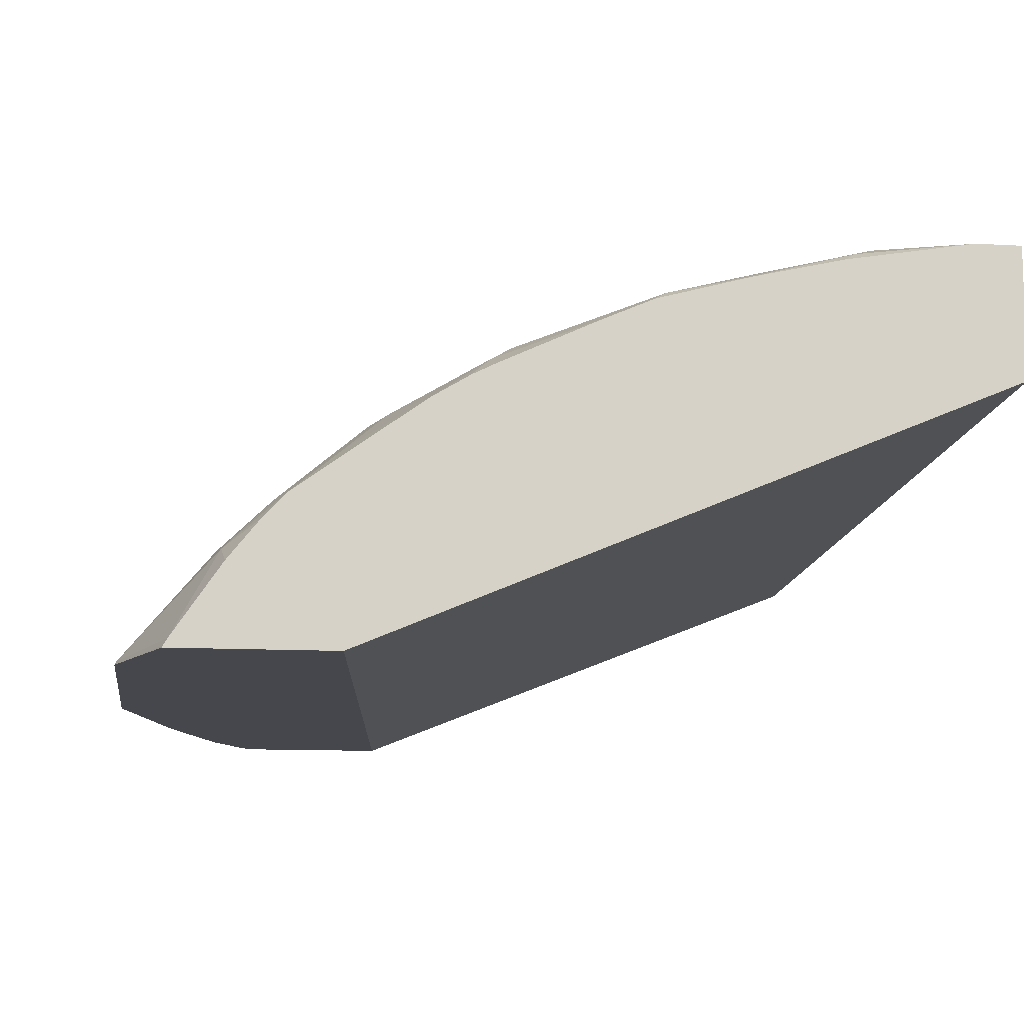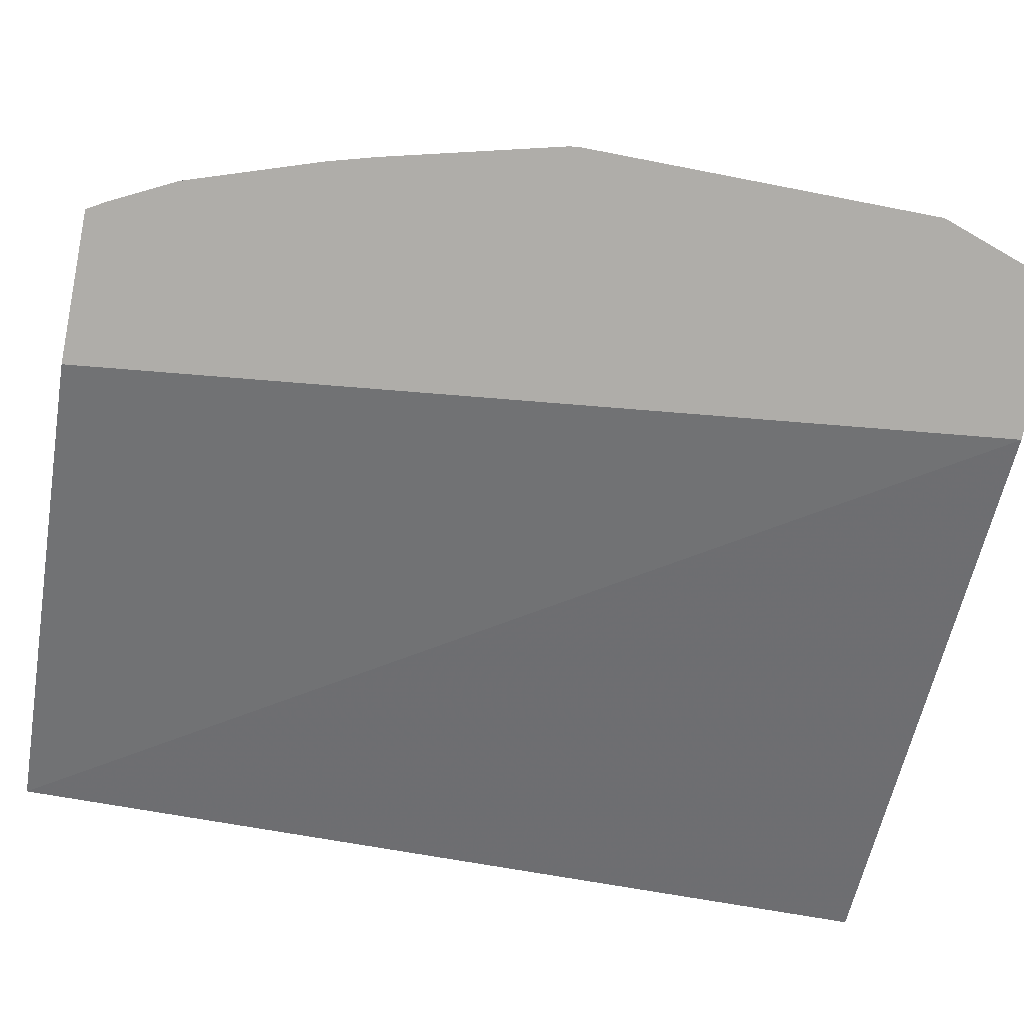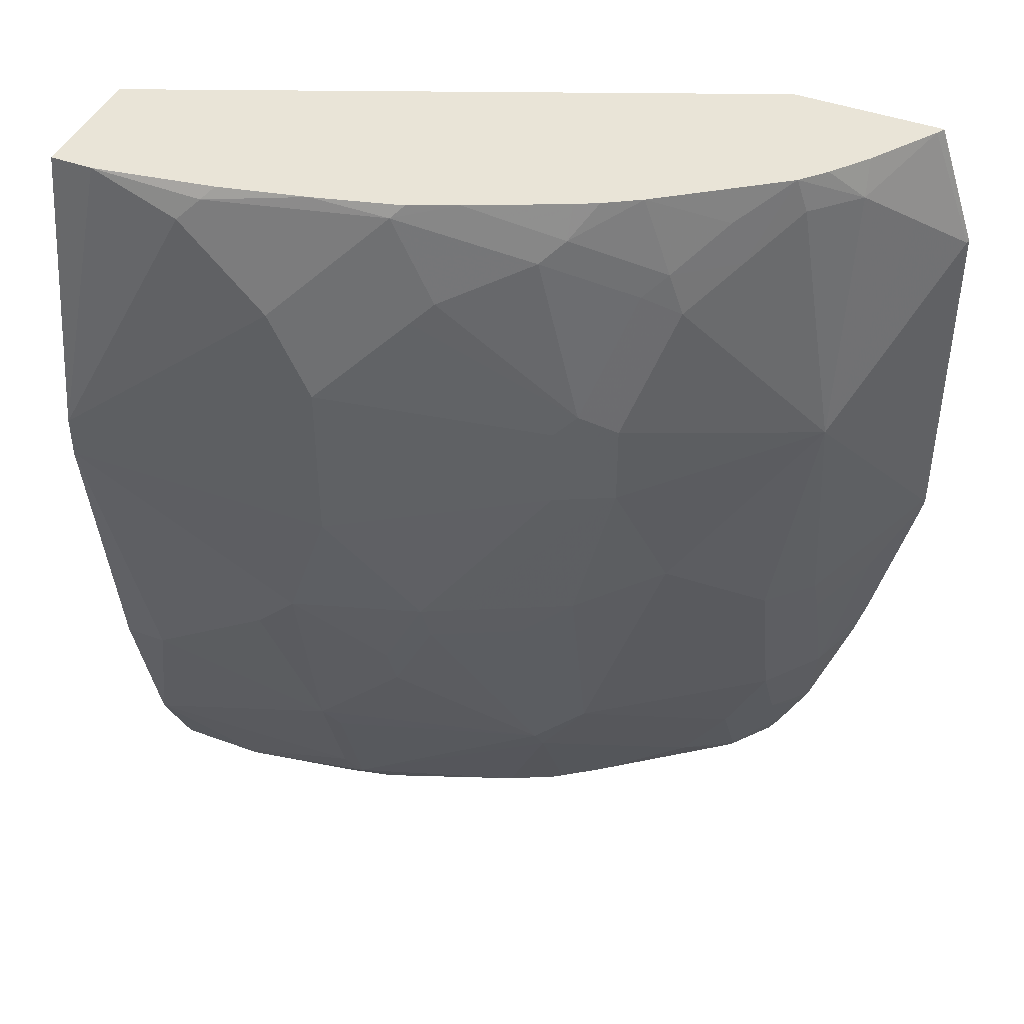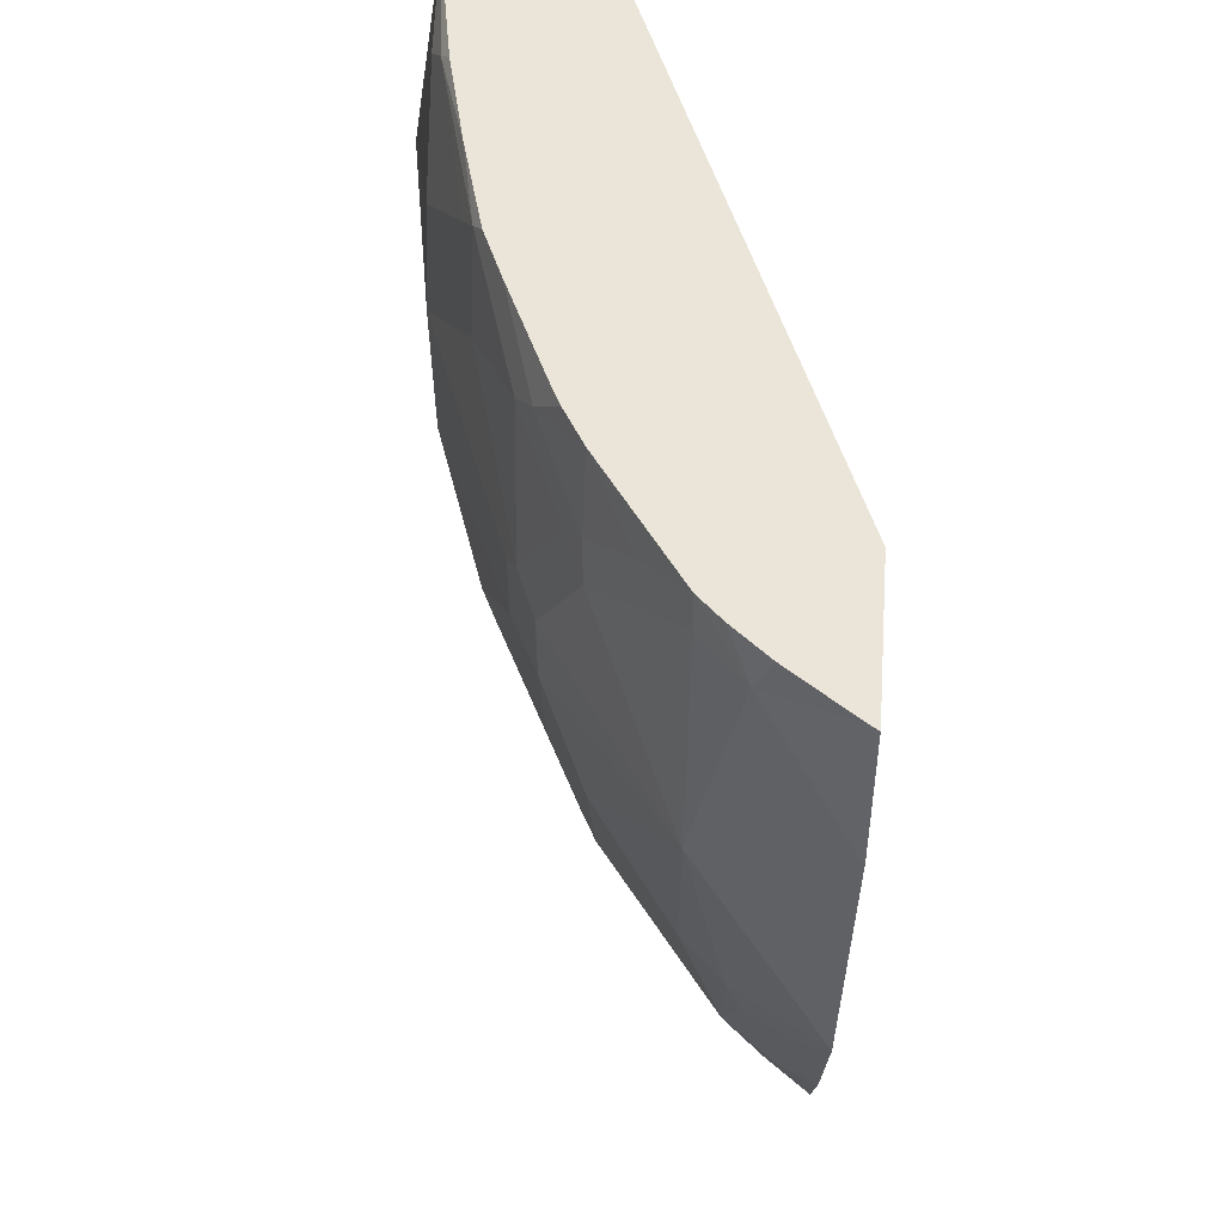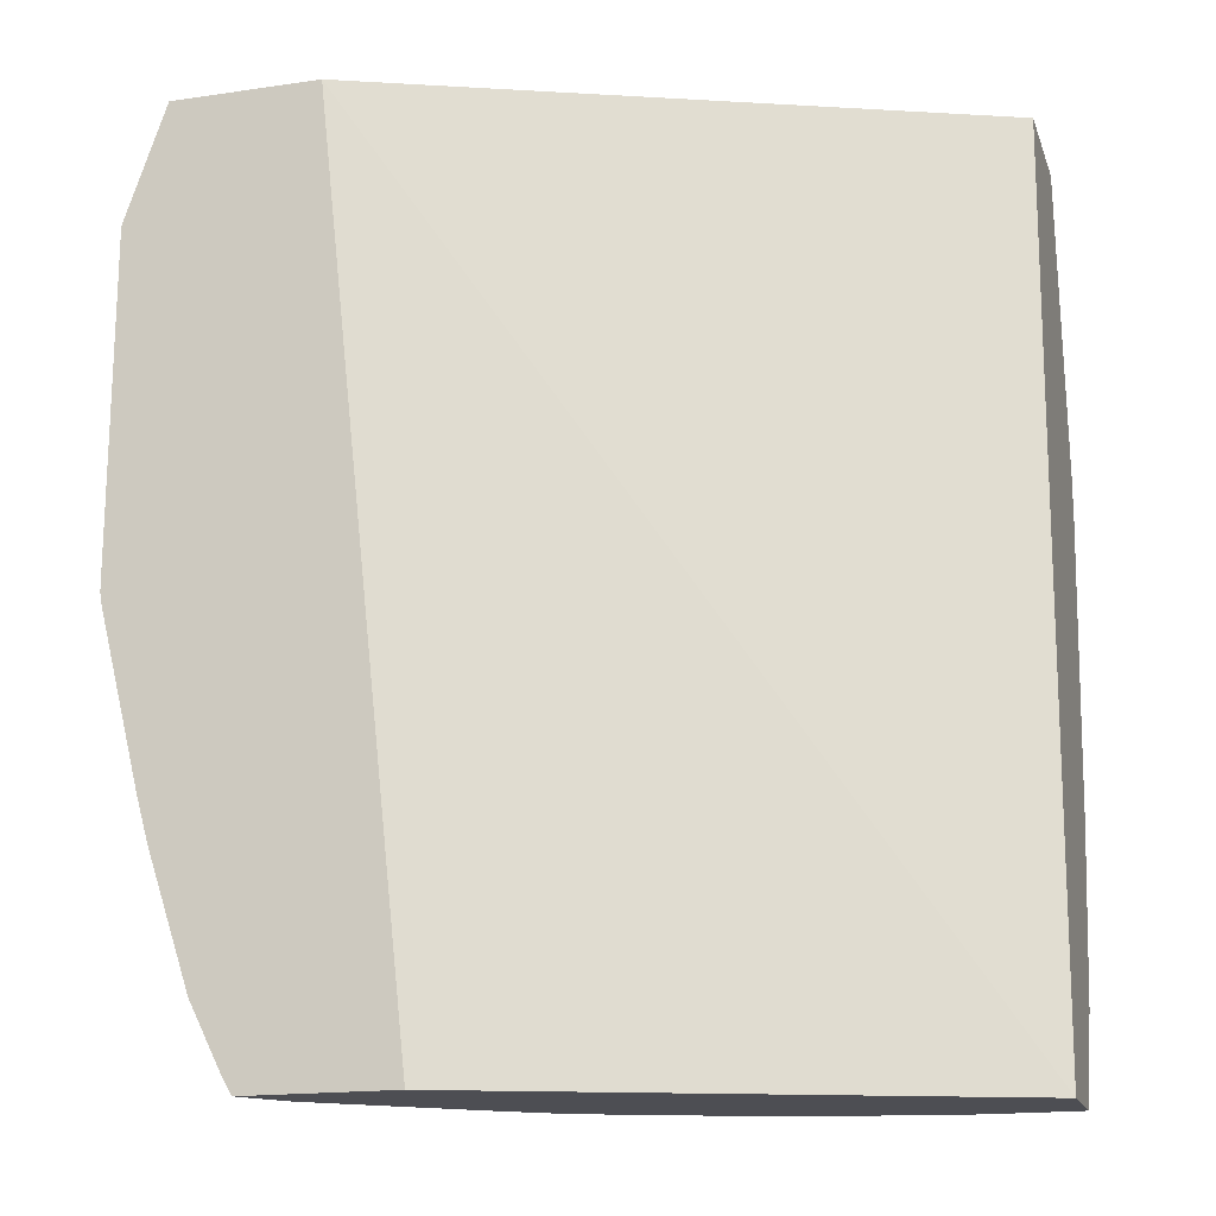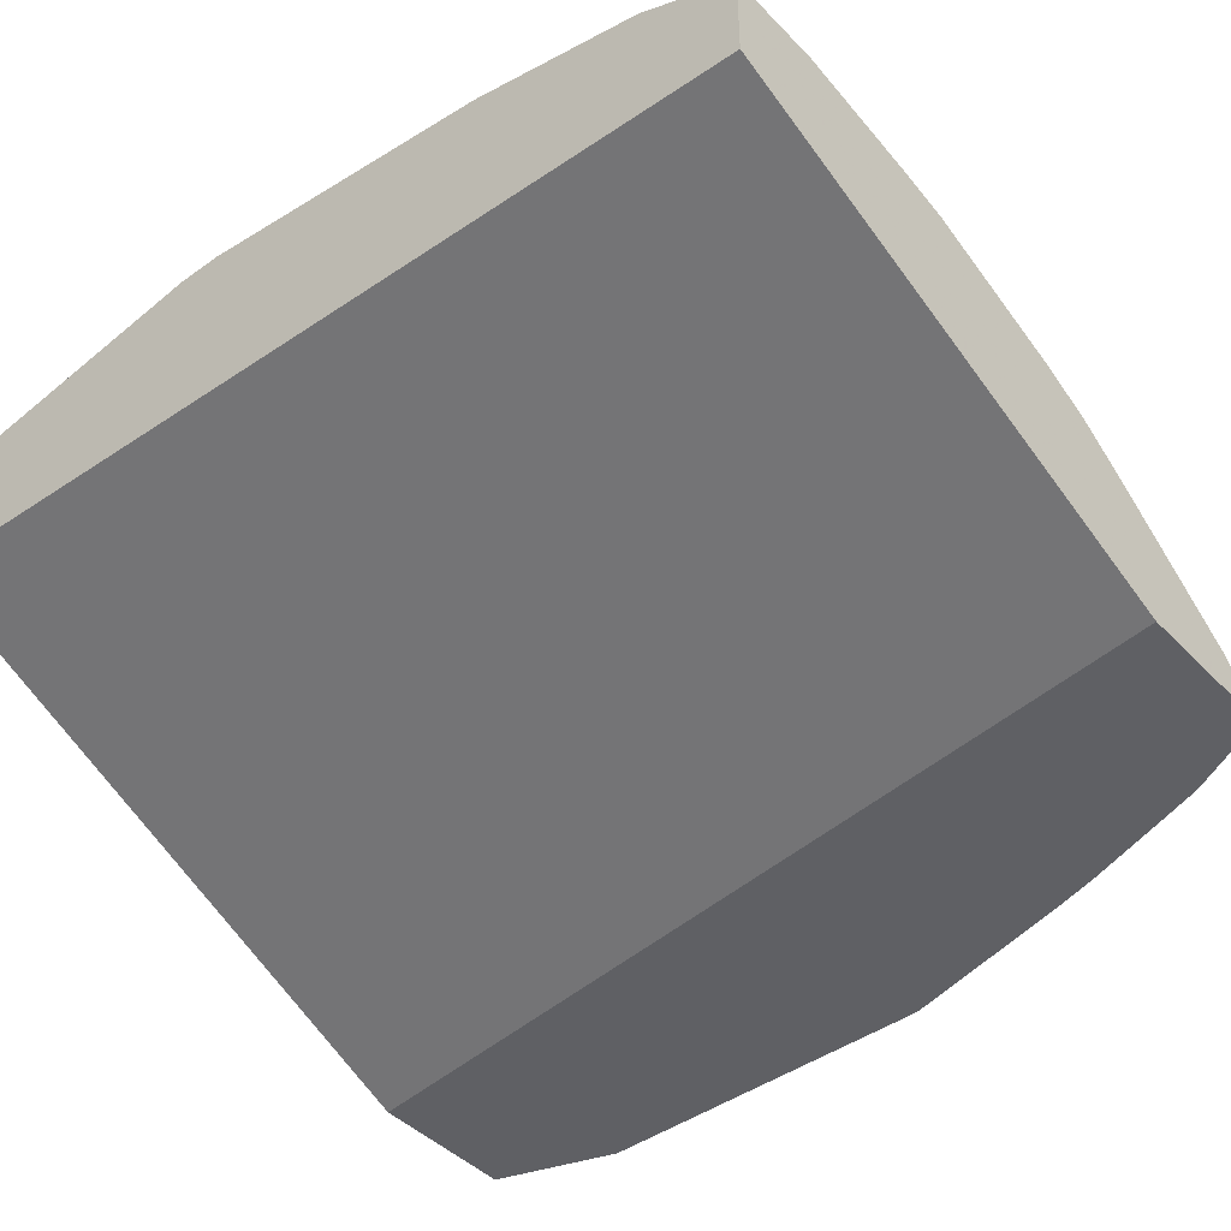
<metadata>
{"format":"obj","ext":"obj","renderer":"f3d","projection":"perspective","resolution":1024,"background":"white","views":[{"elev":-11.0,"azim":171.8,"up":"+Z"},{"elev":-77.4,"azim":79.1,"up":"+Z"},{"elev":43.5,"azim":23.5,"up":"+Y"},{"elev":58.7,"azim":94.2,"up":"+Y"},{"elev":-17.3,"azim":-163.8,"up":"+Y"},{"elev":-44.0,"azim":-49.8,"up":"+Z"}]}
</metadata>
<code>
v 0.379 -0.3302 0.2738
v 0.3787 -0.329 0.2738
v 0.3783 -0.3302 0.2752
v 0.379 -0.4952 0.2738
v 0.3595 -0.2729 0.2738
v 0.3592 -0.2729 0.2744
v 0.3573 -0.2729 0.2776
v 0.3577 -0.3095 0.2958
v 0.337 -0.4127 0.3371
v 0.3783 -0.4952 0.2752
v 0.3785 -0.4993 0.2738
v 0.2881 -0.2729 0.2738
v 0.3357 -0.2729 0.3091
v 0.337 -0.2889 0.3164
v 0.3164 -0.2889 0.3371
v 0.2958 -0.3095 0.3577
v 0.2751 -0.3302 0.3783
v 0.2545 -0.3921 0.3989
v 0.2545 -0.4333 0.3989
v 0.2751 -0.4952 0.3783
v 0.2958 -0.5159 0.3577
v 0.3164 -0.5365 0.3371
v 0.337 -0.5365 0.3164
v 0.3577 -0.5159 0.2958
v 0.3585 -0.5365 0.2889
v 0.3578 -0.5819 0.2738
v 0.0001133 -0.2729 0.3944
v 0.2401 -0.7048 0.2738
v 0.0001133 -0.7048 0.3694
v 0.3217 -0.2729 0.3264
v 0.3111 -0.2729 0.3377
v 0.2682 -0.3095 0.3792
v 0.2579 -0.3199 0.3869
v 0.2373 -0.3818 0.4075
v 0.227 -0.4333 0.4127
v 0.1789 -0.5159 0.4265
v 0.2339 -0.5159 0.3989
v 0.2339 -0.619 0.3783
v 0.2958 -0.5984 0.3371
v 0.3164 -0.619 0.3164
v 0.3379 -0.5571 0.3095
v 0.3379 -0.619 0.2889
v 0.3516 -0.6039 0.2738
v 0.0001133 -0.2729 0.454
v 0.3108 -0.7048 0.2738
v 0.0001133 -0.7048 0.4111
v 0.2545 -0.2729 0.3783
v 0.2889 -0.2889 0.3585
v 0.227 -0.2889 0.3998
v 0.2167 -0.2992 0.4075
v 0.1238 -0.3714 0.454
v 0.227 -0.3921 0.4127
v 0.1754 -0.3199 0.4282
v 0.1651 -0.3302 0.4333
v 0.1342 -0.3611 0.4488
v 0.1238 -0.454 0.454
v 0.1651 -0.5159 0.4333
v 0.1677 -0.5365 0.4282
v 0.2089 -0.5365 0.4075
v 0.2089 -0.6397 0.3869
v 0.2115 -0.65 0.3817
v 0.2958 -0.6603 0.3164
v 0.3164 -0.6603 0.2958
v 0.331 -0.6658 0.2738
v 0.02066 -0.2729 0.454
v 0.0001133 -0.4127 0.4746
v 0.2947 -0.7048 0.2947
v 0.3159 -0.6961 0.2738
v 0.2958 -0.7016 0.2958
v 0.04288 -0.7048 0.4111
v 0.006901 -0.6741 0.4265
v 0.0001133 -0.6605 0.4333
v 0.2377 -0.2729 0.3884
v 0.227 -0.2729 0.3938
v 0.1827 -0.2729 0.4142
v 0.1548 -0.2786 0.4282
v 0.1032 -0.3302 0.454
v 0.1445 -0.2889 0.4333
v 0.0001133 -0.4333 0.4746
v 0.1032 -0.5159 0.454
v 0.1445 -0.5571 0.4333
v 0.147 -0.5778 0.4282
v 0.1032 -0.619 0.4333
v 0.1101 -0.6328 0.4265
v 0.1101 -0.6947 0.4058
v 0.1873 -0.7048 0.3699
v 0.1979 -0.7048 0.3646
v 0.2095 -0.7048 0.3588
v 0.2132 -0.7016 0.3577
v 0.2734 -0.6913 0.3199
v 0.325 -0.6706 0.2786
v 0.3147 -0.6913 0.2786
v 0.06191 -0.2889 0.454
v 0.07226 -0.2786 0.4488
v 0.07797 -0.2729 0.4445
v 0.08257 -0.3095 0.454
v 0.2921 -0.7048 0.2968
v 0.1 -0.7048 0.4008
v 0.1032 -0.6809 0.4127
v 0.04128 -0.7016 0.4127
v 0.0001133 -0.6603 0.4333
v 0.1605 -0.2729 0.4239
v 0.1193 -0.2729 0.435
v 0.0001133 -0.4335 0.4745
v 0.08257 -0.5365 0.454
v 0.02066 -0.5778 0.454
v 0.122 -0.7048 0.3956
v 0.2303 -0.7048 0.3441
v 0.0001133 -0.5778 0.454
f 49 73 74
f 51 79 56
f 51 66 79
f 50 76 53
f 49 75 50
f 49 74 75
f 46 71 72
f 51 55 54
f 47 73 49
f 50 75 76
f 51 54 78
f 57 80 81
f 51 77 66
f 53 76 78
f 53 78 54
f 56 79 80
f 56 80 57
f 57 81 58
f 58 81 82
f 58 82 60
f 46 70 71
f 58 60 59
f 60 83 84
f 51 78 77
f 45 69 67
f 36 57 58
f 44 66 65
f 60 84 85
f 34 50 53
f 34 53 54
f 34 54 55
f 34 55 51
f 35 52 51
f 35 51 56
f 35 56 57
f 36 58 37
f 37 58 59
f 37 59 60
f 37 60 38
f 38 60 61
f 38 61 90
f 38 90 62
f 38 62 40
f 38 40 39
f 40 42 41
f 40 62 69
f 40 69 63
f 40 63 42
f 42 63 64
f 42 64 43
f 45 68 69
f 60 85 61
f 83 101 99
f 61 85 86
f 76 94 78
f 77 78 96
f 78 94 93
f 78 93 96
f 79 104 105
f 79 105 80
f 80 105 83
f 80 83 81
f 81 83 82
f 83 99 85
f 83 85 84
f 83 105 106
f 83 106 101
f 85 98 107
f 85 107 86
f 88 108 89
f 89 108 90
f 90 108 97
f 94 103 95
f 101 106 109
f 104 109 106
f 104 106 105
f 34 52 35
f 76 103 94
f 76 102 103
f 75 102 76
f 72 99 101
f 61 86 87
f 61 87 88
f 61 88 89
f 61 89 90
f 62 90 69
f 63 69 92
f 63 92 91
f 63 91 64
f 64 91 92
f 64 92 68
f 65 66 93
f 60 82 83
f 65 93 94
f 66 77 96
f 66 96 93
f 67 69 97
f 68 92 69
f 69 90 97
f 70 98 85
f 70 85 99
f 70 99 100
f 70 100 72
f 70 72 71
f 72 100 99
f 65 94 95
f 34 51 52
f 17 33 18
f 32 50 33
f 5 75 74
f 5 74 73
f 5 73 47
f 5 47 31
f 5 31 30
f 5 30 13
f 5 13 7
f 5 7 6
f 7 13 14
f 7 14 8
f 8 14 9
f 9 14 15
f 9 15 16
f 9 16 17
f 9 17 18
f 9 18 19
f 9 19 20
f 9 20 21
f 9 21 22
f 9 22 23
f 9 23 24
f 9 24 10
f 10 24 25
f 5 102 75
f 10 25 11
f 5 103 102
f 5 65 95
f 33 50 34
f 1 2 3
f 1 3 10
f 1 10 4
f 1 4 11
f 1 11 26
f 1 26 43
f 1 43 64
f 1 64 68
f 1 68 45
f 1 45 28
f 1 28 12
f 1 12 5
f 1 5 2
f 2 5 6
f 2 6 3
f 3 6 7
f 3 8 9
f 3 9 10
f 4 10 11
f 5 12 27
f 5 27 44
f 5 44 65
f 5 95 103
f 11 25 26
f 3 7 8
f 12 29 27
f 27 46 72
f 27 72 101
f 27 101 109
f 27 109 104
f 27 104 79
f 27 79 66
f 27 66 44
f 28 45 67
f 28 67 97
f 28 97 108
f 28 108 88
f 28 88 87
f 28 87 86
f 28 107 98
f 28 98 70
f 28 70 46
f 28 46 29
f 31 47 48
f 31 48 32
f 32 48 47
f 32 47 49
f 12 28 29
f 32 49 50
f 27 29 46
f 26 42 43
f 28 86 107
f 25 41 42
f 14 30 31
f 13 30 14
f 25 42 26
f 14 31 15
f 15 31 16
f 16 31 32
f 16 32 17
f 18 34 19
f 18 33 34
f 19 34 35
f 19 35 57
f 19 57 36
f 17 32 33
f 19 37 20
f 19 36 37
f 22 40 23
f 21 40 22
f 23 40 41
f 21 38 39
f 21 39 40
f 20 38 21
f 20 37 38
f 23 25 24
f 23 41 25

</code>
